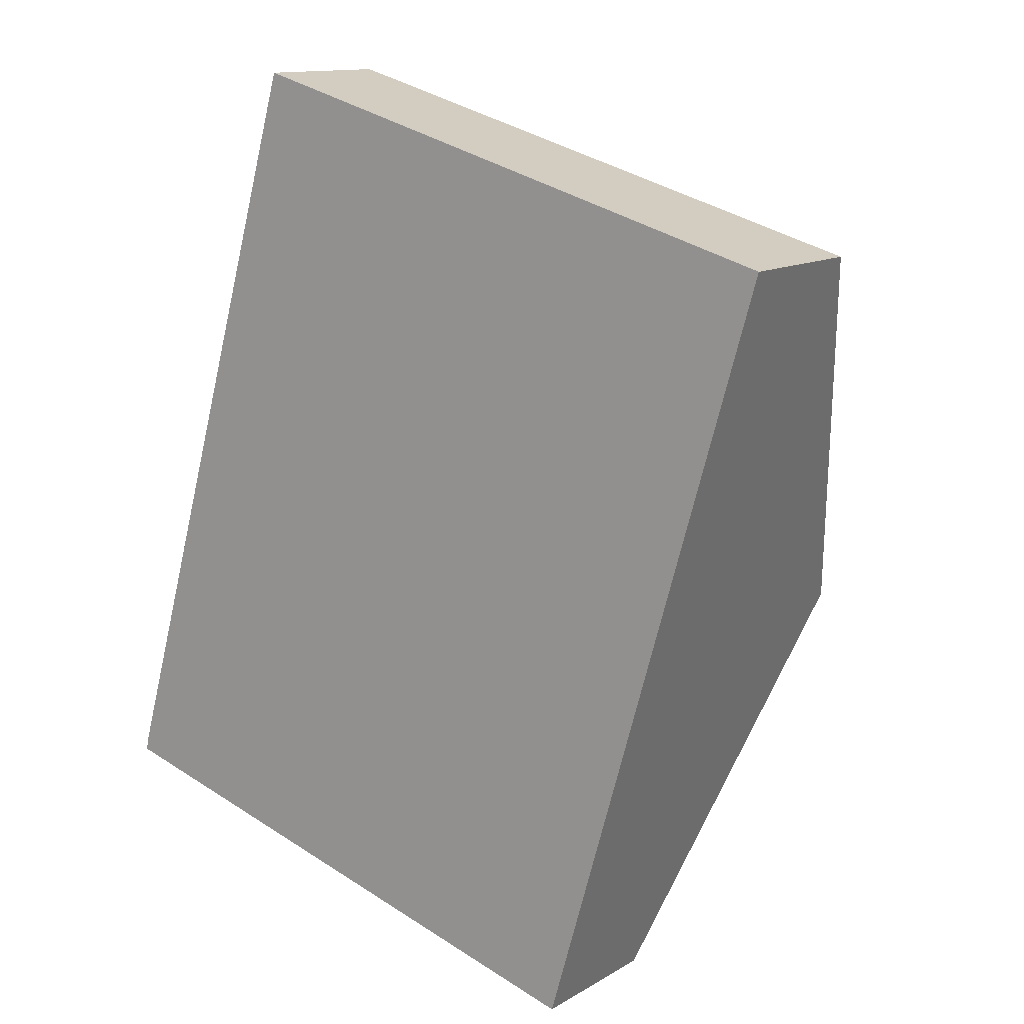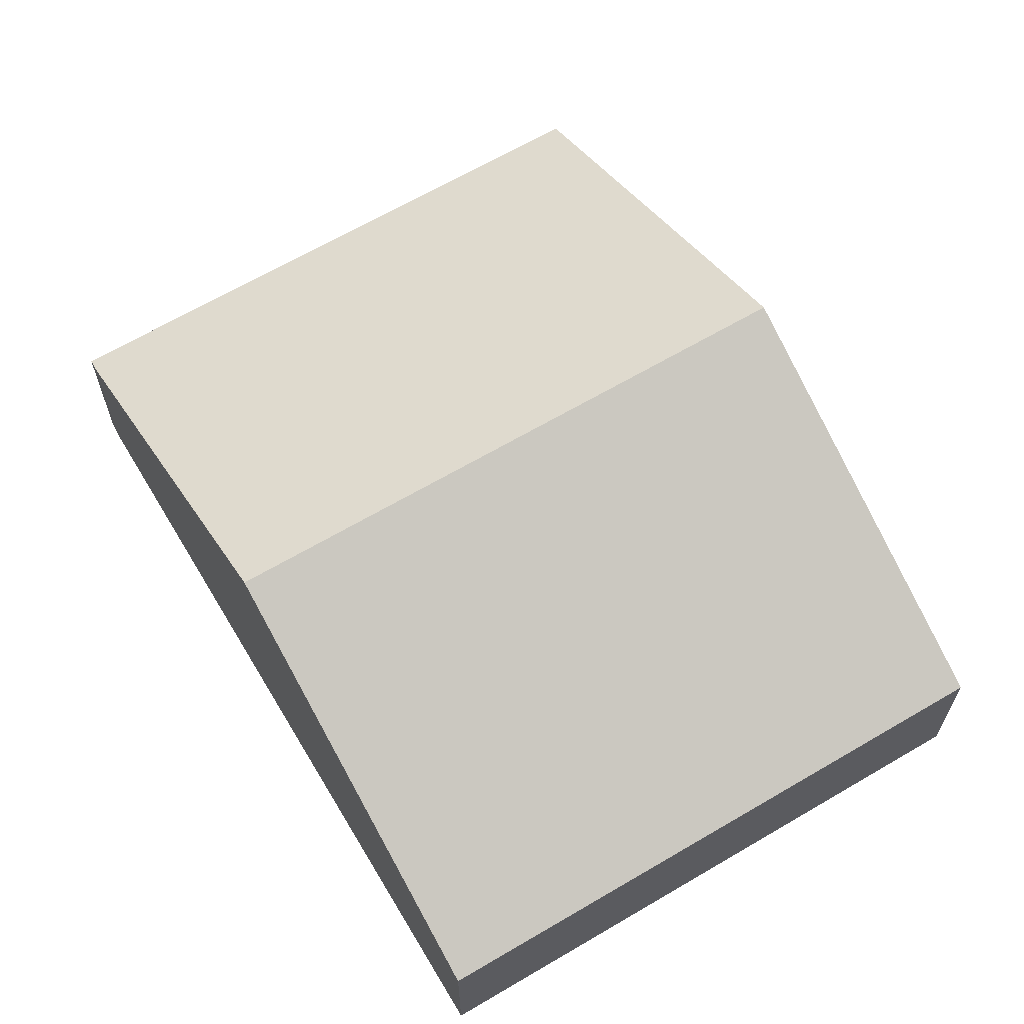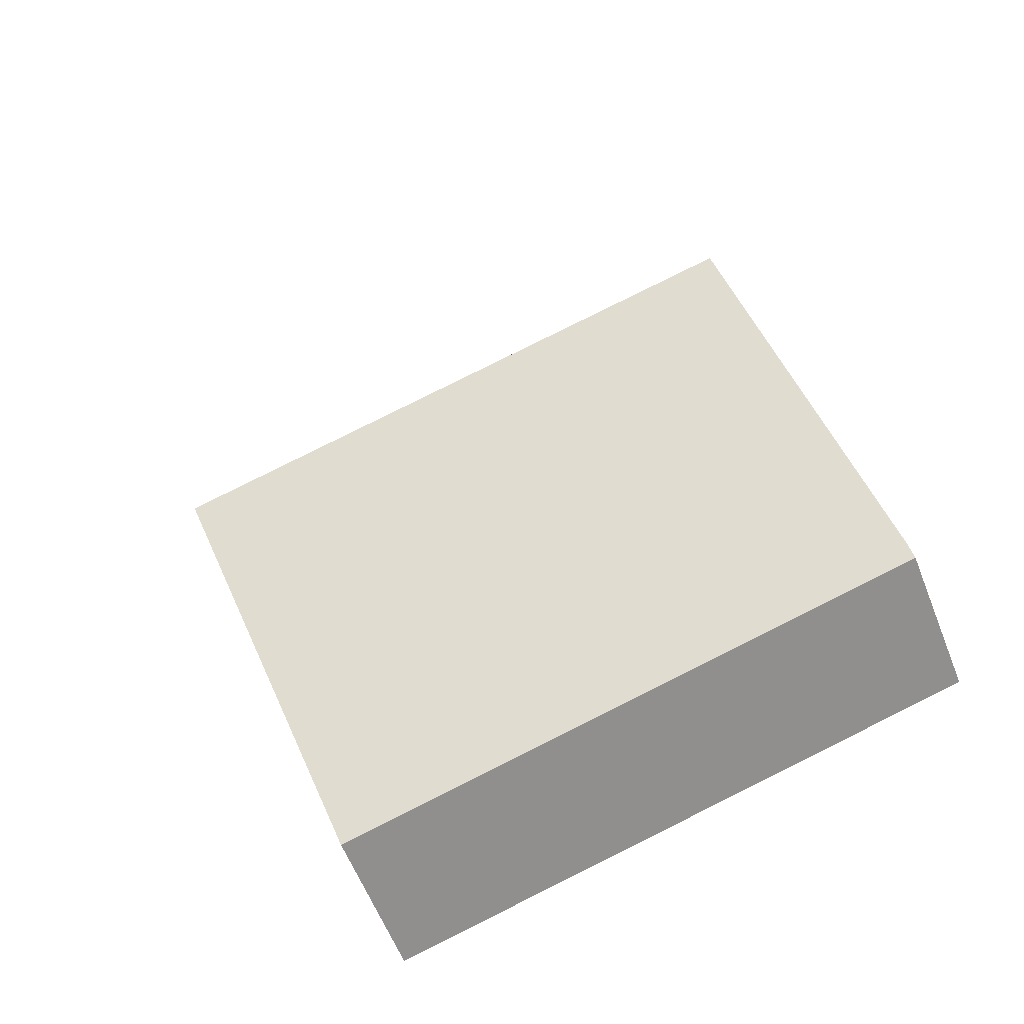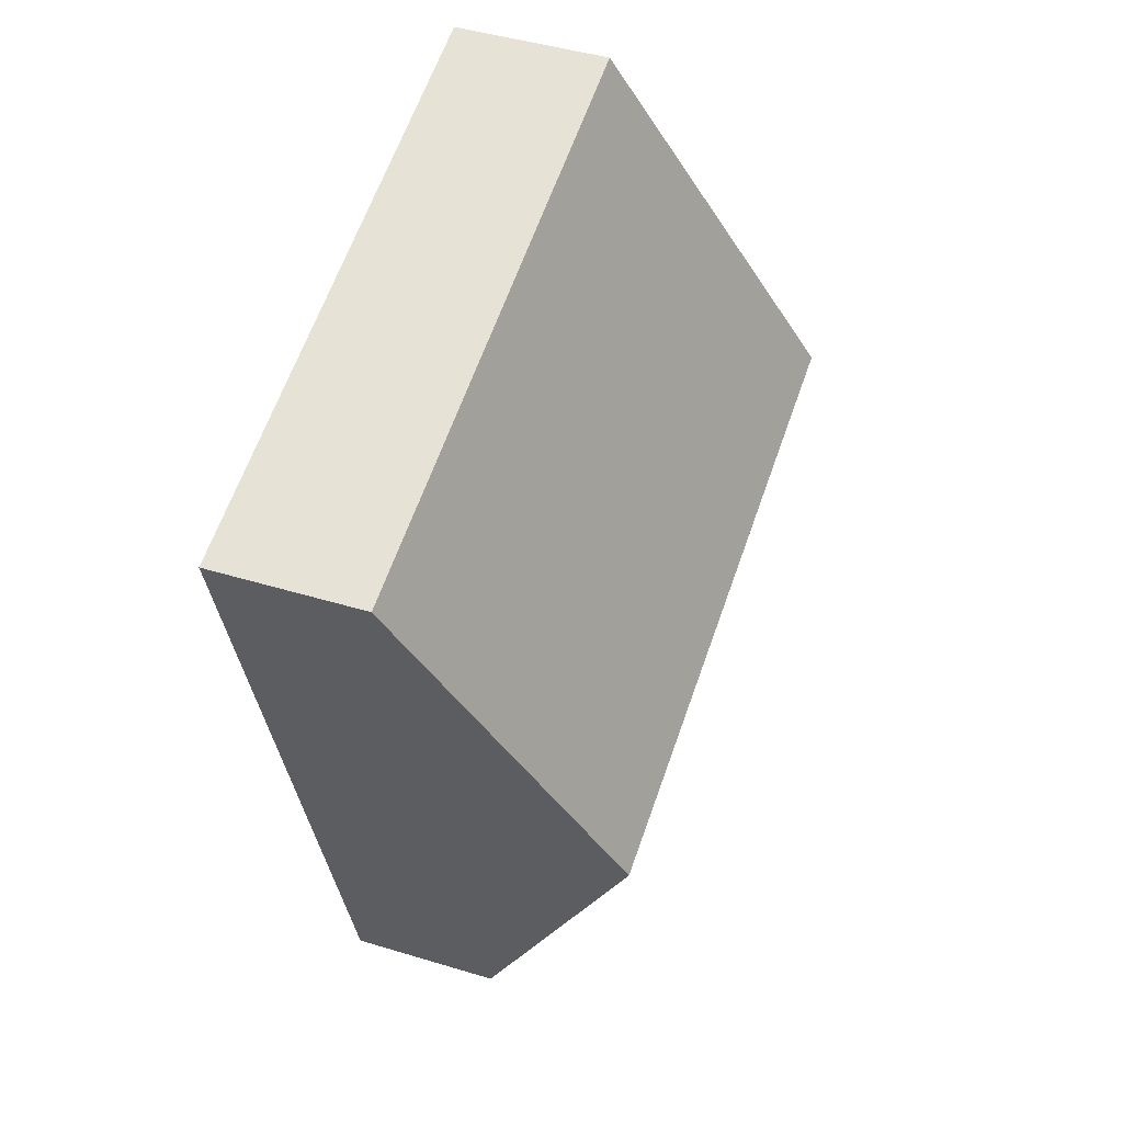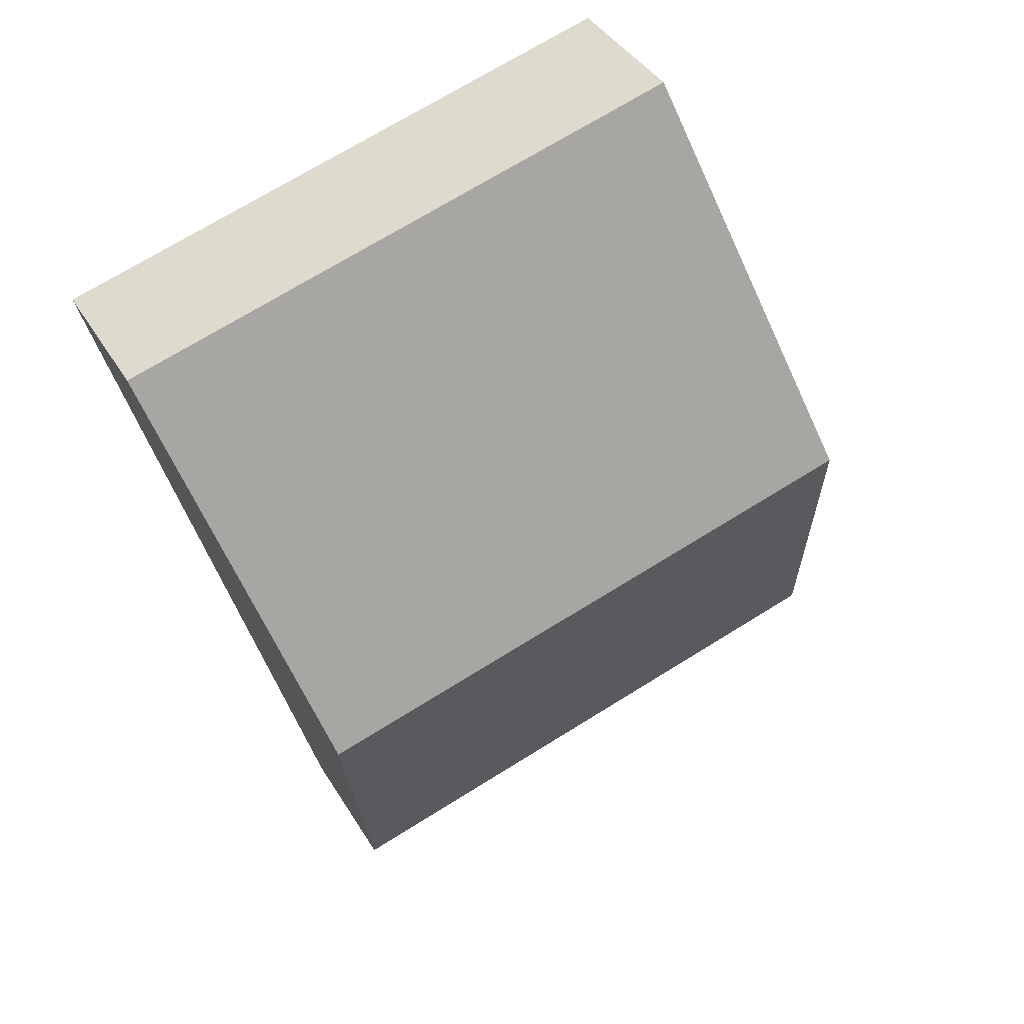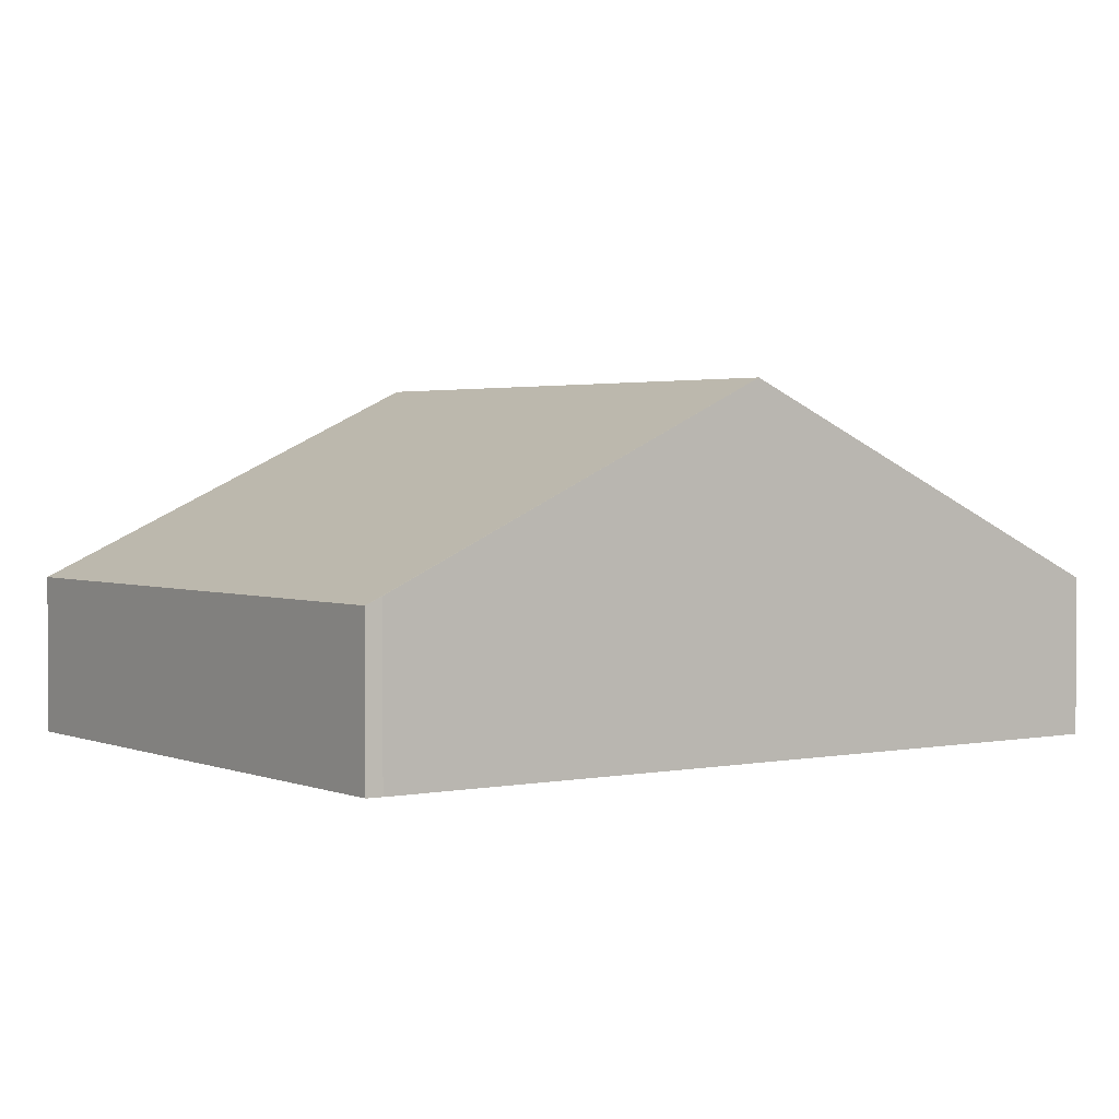
<metadata>
{"format":"obj","ext":"obj","renderer":"f3d","projection":"perspective","resolution":1024,"background":"white","views":[{"elev":12.7,"azim":36.6,"up":"+Z"},{"elev":65.2,"azim":-14.8,"up":"+Y"},{"elev":-59.4,"azim":-158.7,"up":"+Z"},{"elev":44.2,"azim":109.7,"up":"+Z"},{"elev":39.8,"azim":152.0,"up":"+Z"},{"elev":2.3,"azim":-109.5,"up":"+Y"}]}
</metadata>
<code>
v  11.25 5.522 3.625
v  3.625 2.477 12.62
v  13.08 2.477 9.935
v  1.802 5.522 6.304
v  0 2.483 1.52e-16
v  10.63 4.479 1.464
v  9.424 2.474 -2.69
v  0.053 2.6 0.249
v  0.053 -1.525e-17 0.249
v  0 0 0
v  1.802 -3.86e-16 6.304
v  3.625 -7.724e-16 12.62
v  13.08 -6.083e-16 9.935
v  11.25 -2.22e-16 3.625
v  10.63 -8.964e-17 1.464
v  9.424 1.647e-16 -2.69
g defaultobject
f 1 2 3
f 2 1 4
f 5 6 7
f 6 5 1
f 1 5 4
f 4 5 8
f 5 9 8
f 9 5 10
f 9 4 8
f 4 9 11
f 4 11 2
f 2 11 12
f 12 3 2
f 3 12 13
f 13 1 3
f 1 13 14
f 1 14 6
f 6 14 15
f 6 15 7
f 7 15 16
f 7 10 5
f 10 7 16
f 11 13 12
f 13 11 9
f 13 9 10
f 13 10 16
f 13 16 14
f 14 16 15

</code>
